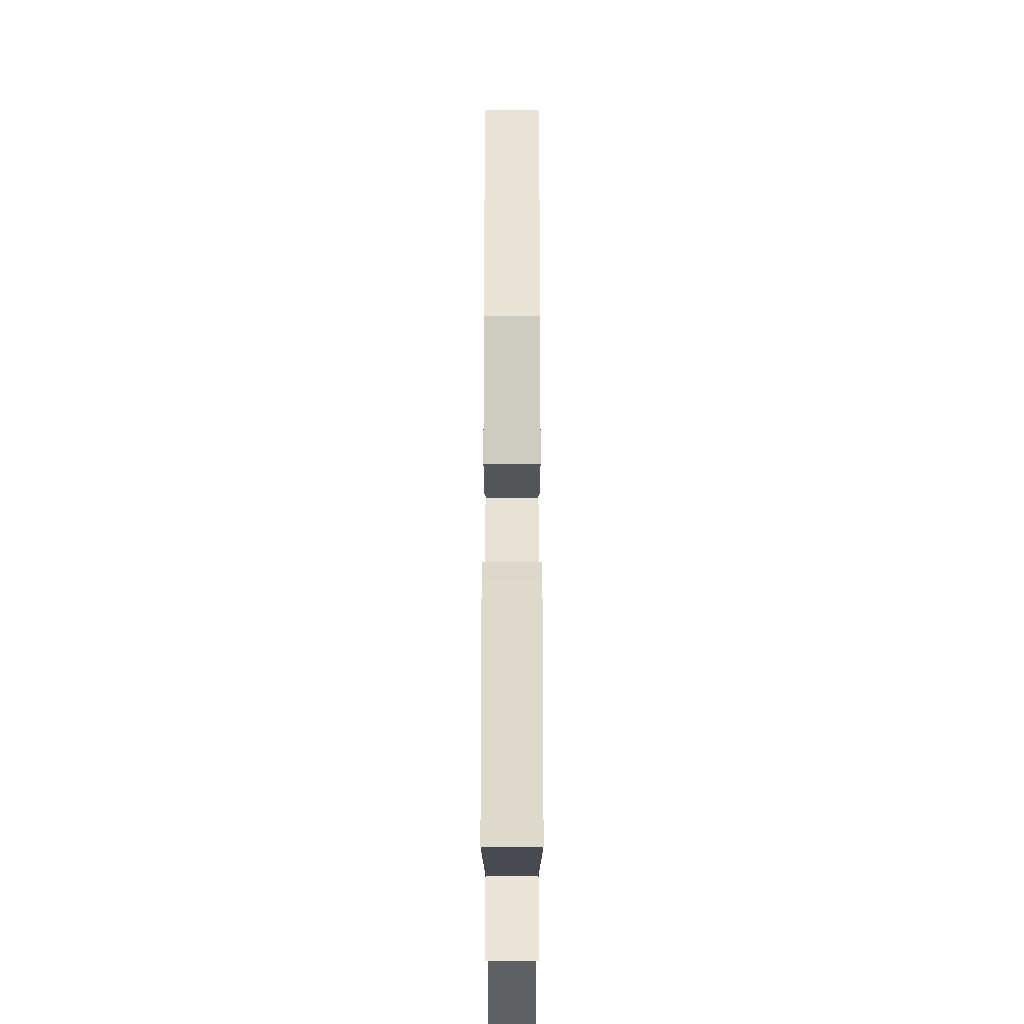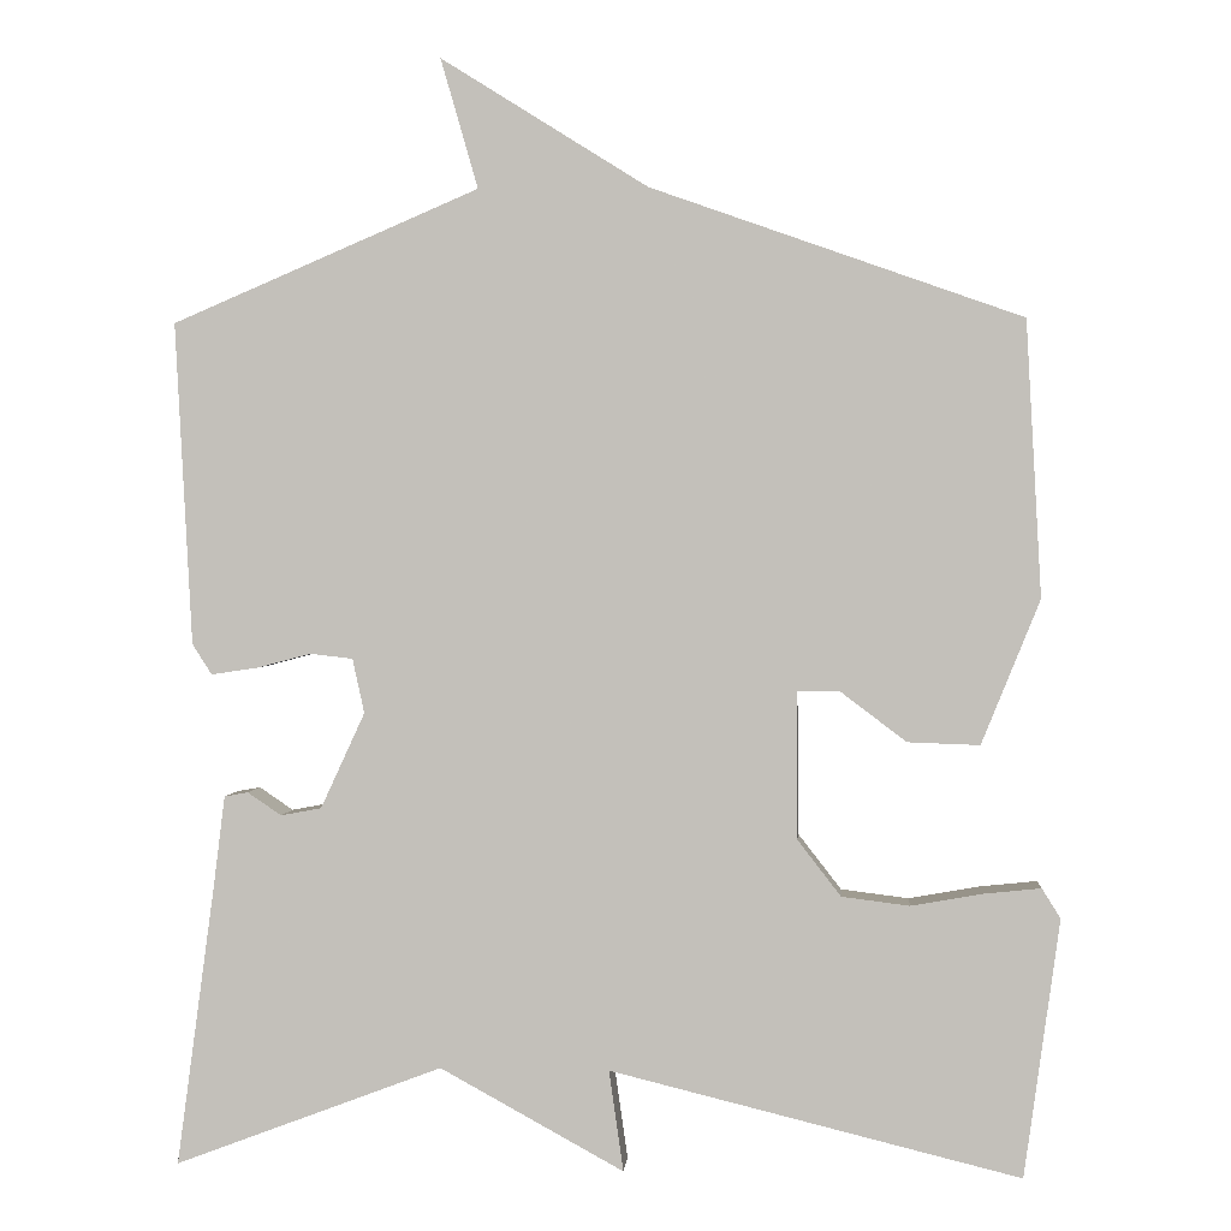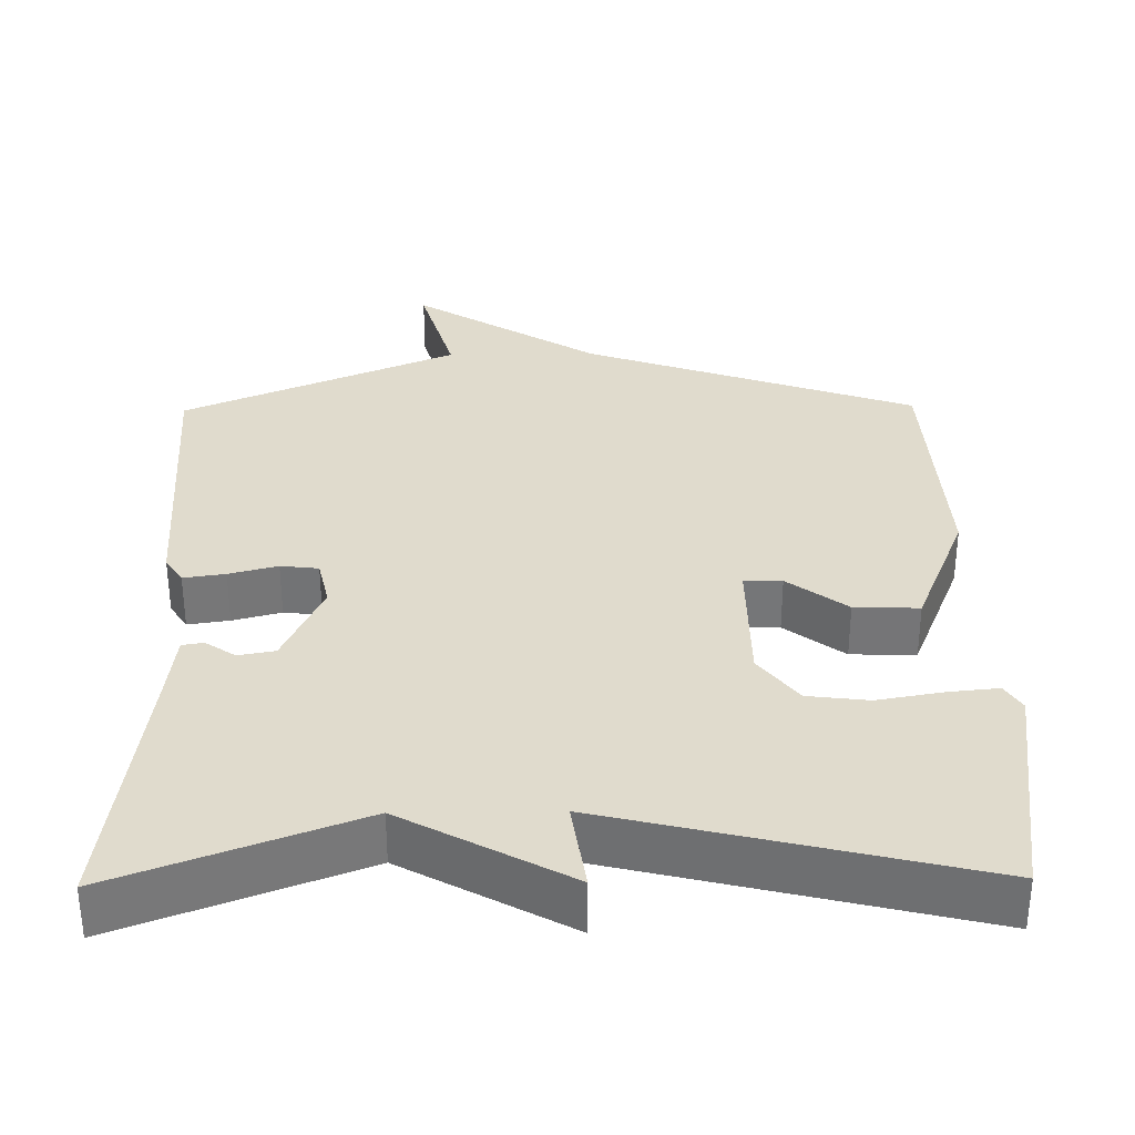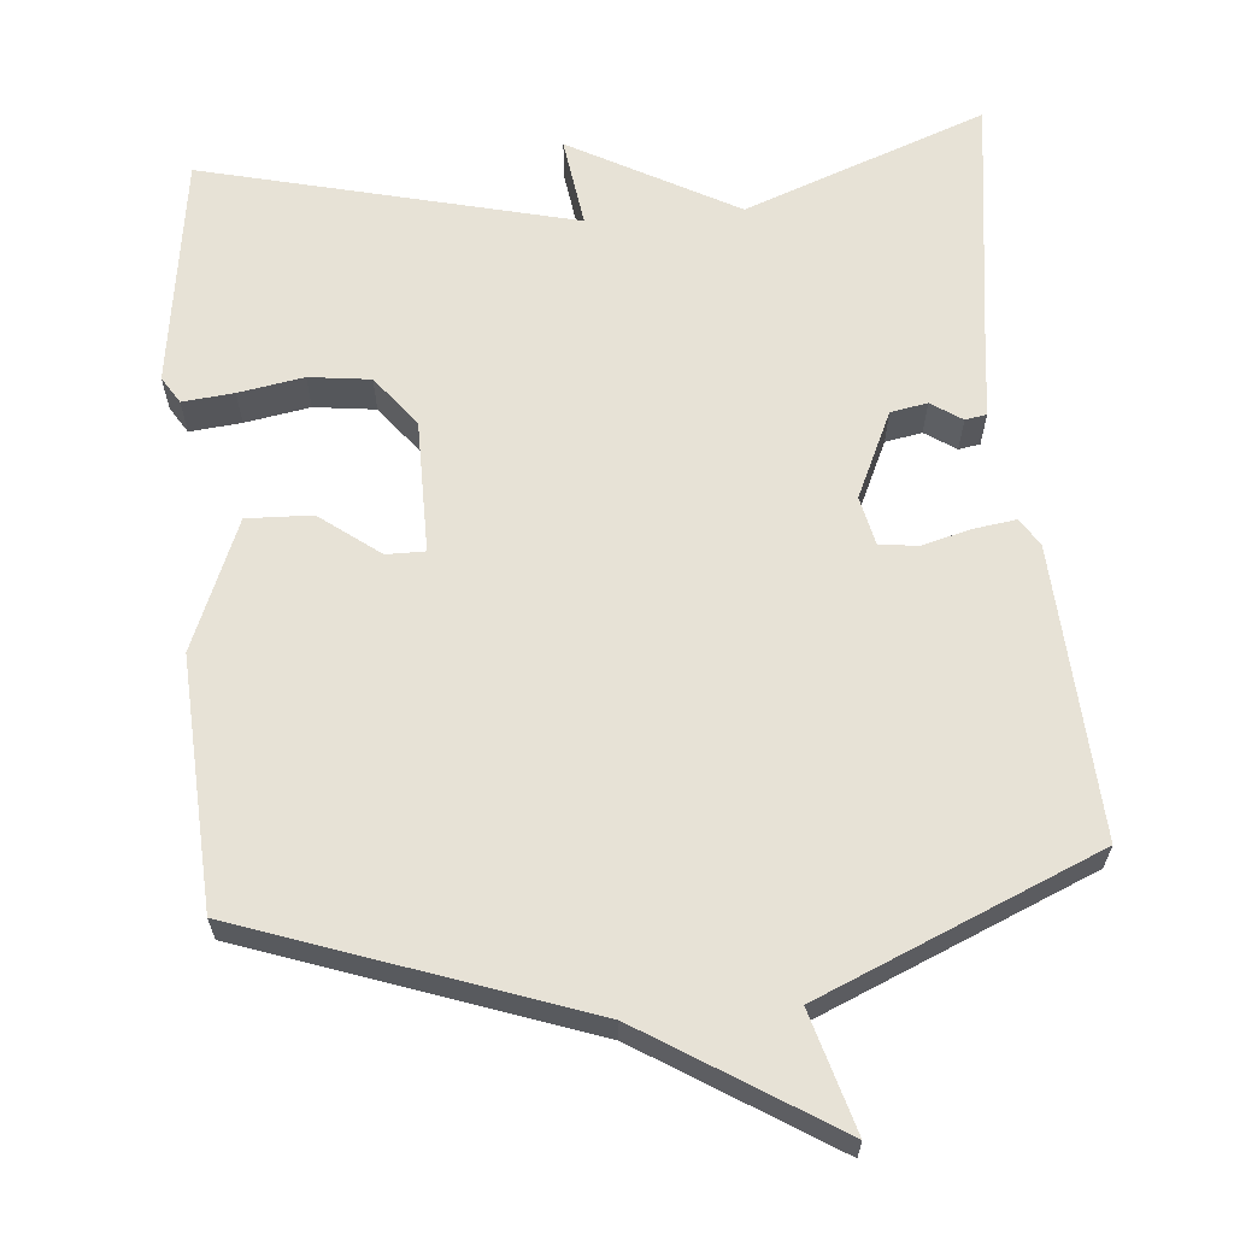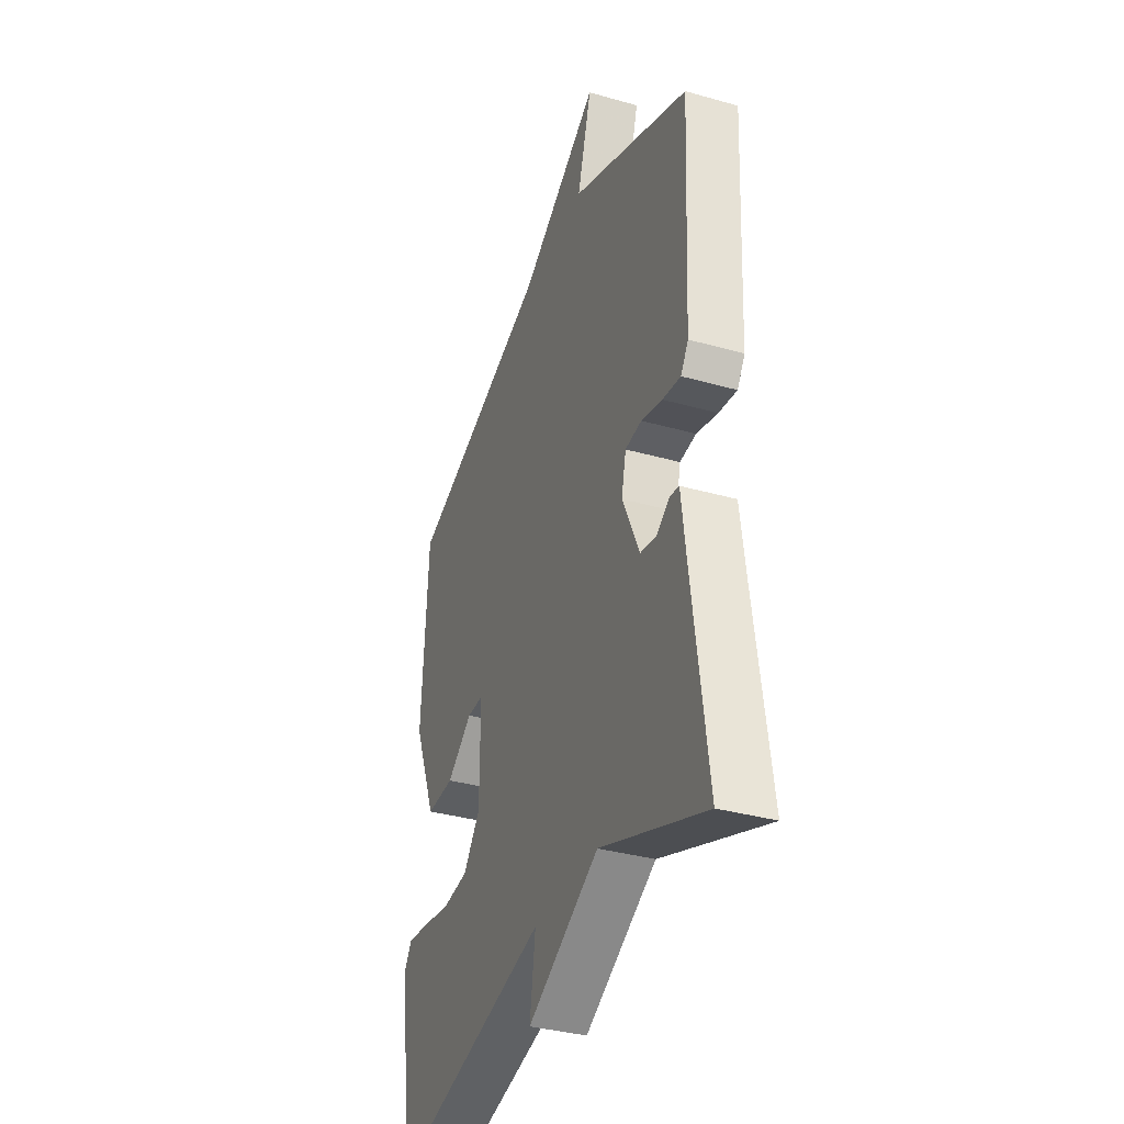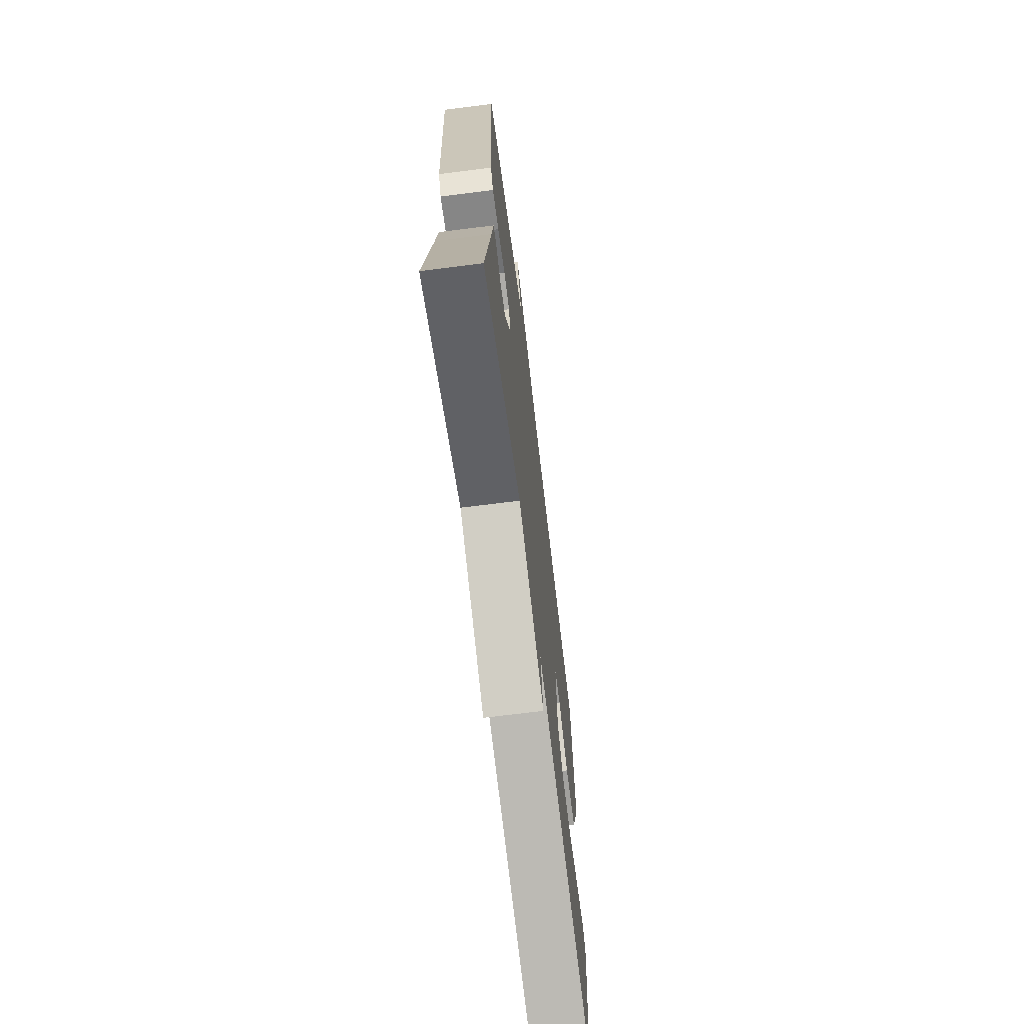
<metadata>
{"format":"obj","ext":"obj","renderer":"f3d","projection":"perspective","resolution":1024,"background":"white","views":[{"elev":-26.6,"azim":-90.0,"up":"+Z"},{"elev":1.4,"azim":-175.5,"up":"+Z"},{"elev":33.3,"azim":179.2,"up":"+Y"},{"elev":63.2,"azim":-4.9,"up":"+Y"},{"elev":-35.5,"azim":69.5,"up":"+Z"},{"elev":-70.1,"azim":97.2,"up":"+Z"}]}
</metadata>
<code>
v 0.5 0.07 0.5
v 0.48 0.07 0.12
v 0.457 0.07 0.084
v 0.402 0.07 0.092
v 0.338 0.07 0.109
v 0.288 0.07 0.103
v 0.274 0.07 0.039
v 0.326 0.07 -0.074
v 0.374 0.07 -0.083
v 0.414 0.07 -0.056
v 0.442 0.07 -0.061
v 0.455 0.07 -0.166
v 0.5 0.07 -0.5
v 0.184 0.07 -0.381
v -0.033 0.07 -0.5
v -0.016 0.07 -0.381
v -0.5 0.07 -0.5
v -0.542 0.07 -0.196
v -0.52 0.07 -0.161
v -0.453 0.07 -0.168
v -0.368 0.07 -0.183
v -0.288 0.07 -0.173
v -0.237 0.07 -0.107
v -0.236 0.07 0.067
v -0.286 0.07 0.067
v -0.364 0.07 0.008
v -0.449 0.07 0.005
v -0.518 0.07 0.175
v -0.5 0.07 0.5
v -0.062 0.07 0.655
v 0.182 0.07 0.808
v 0.138 0.07 0.655
v 0.5 0 0.5
v 0.48 0 0.12
v 0.457 0 0.084
v 0.402 0 0.092
v 0.338 0 0.109
v 0.288 0 0.103
v 0.274 0 0.039
v 0.326 0 -0.074
v 0.374 0 -0.083
v 0.414 0 -0.056
v 0.442 0 -0.061
v 0.455 0 -0.166
v 0.5 0 -0.5
v 0.184 0 -0.381
v -0.033 0 -0.5
v -0.016 0 -0.381
v -0.5 0 -0.5
v -0.542 0 -0.196
v -0.52 0 -0.161
v -0.453 0 -0.168
v -0.368 0 -0.183
v -0.288 0 -0.173
v -0.237 0 -0.107
v -0.236 0 0.067
v -0.286 0 0.067
v -0.364 0 0.008
v -0.449 0 0.005
v -0.518 0 0.175
v -0.5 0 0.5
v -0.062 0 0.655
v 0.182 0 0.808
v 0.138 0 0.655
f 30 31 32
f 29 30 32
f 28 29 32
f 27 28 32
f 26 27 32
f 25 26 32
f 32 1 2
f 25 32 2
f 24 25 2
f 19 20 21
f 18 19 21
f 17 18 21
f 16 17 21
f 16 21 22
f 14 15 16
f 14 16 22 23
f 14 23 24
f 13 14 24
f 12 13 24
f 9 10 11 12
f 2 3 4 5
f 24 2 5
f 24 5 6
f 8 9 12
f 8 12 24
f 7 8 24
f 6 7 24
f 64 63 62
f 64 62 61
f 64 61 60
f 64 60 59
f 64 59 58
f 64 58 57
f 34 33 64
f 34 64 57
f 34 57 56
f 53 52 51
f 53 51 50
f 53 50 49
f 53 49 48
f 54 53 48
f 48 47 46
f 55 54 48 46
f 56 55 46
f 56 46 45
f 56 45 44
f 44 43 42 41
f 37 36 35 34
f 37 34 56
f 38 37 56
f 44 41 40
f 56 44 40
f 56 40 39
f 56 39 38
f 1 33 34 2
f 2 34 35 3
f 3 35 36 4
f 4 36 37 5
f 5 37 38 6
f 6 38 39 7
f 7 39 40 8
f 8 40 41 9
f 9 41 42 10
f 10 42 43 11
f 11 43 44 12
f 12 44 45 13
f 13 45 46 14
f 14 46 47 15
f 15 47 48 16
f 16 48 49 17
f 17 49 50 18
f 18 50 51 19
f 19 51 52 20
f 20 52 53 21
f 21 53 54 22
f 22 54 55 23
f 23 55 56 24
f 24 56 57 25
f 25 57 58 26
f 26 58 59 27
f 27 59 60 28
f 28 60 61 29
f 29 61 62 30
f 30 62 63 31
f 31 63 64 32
f 32 64 33 1

</code>
